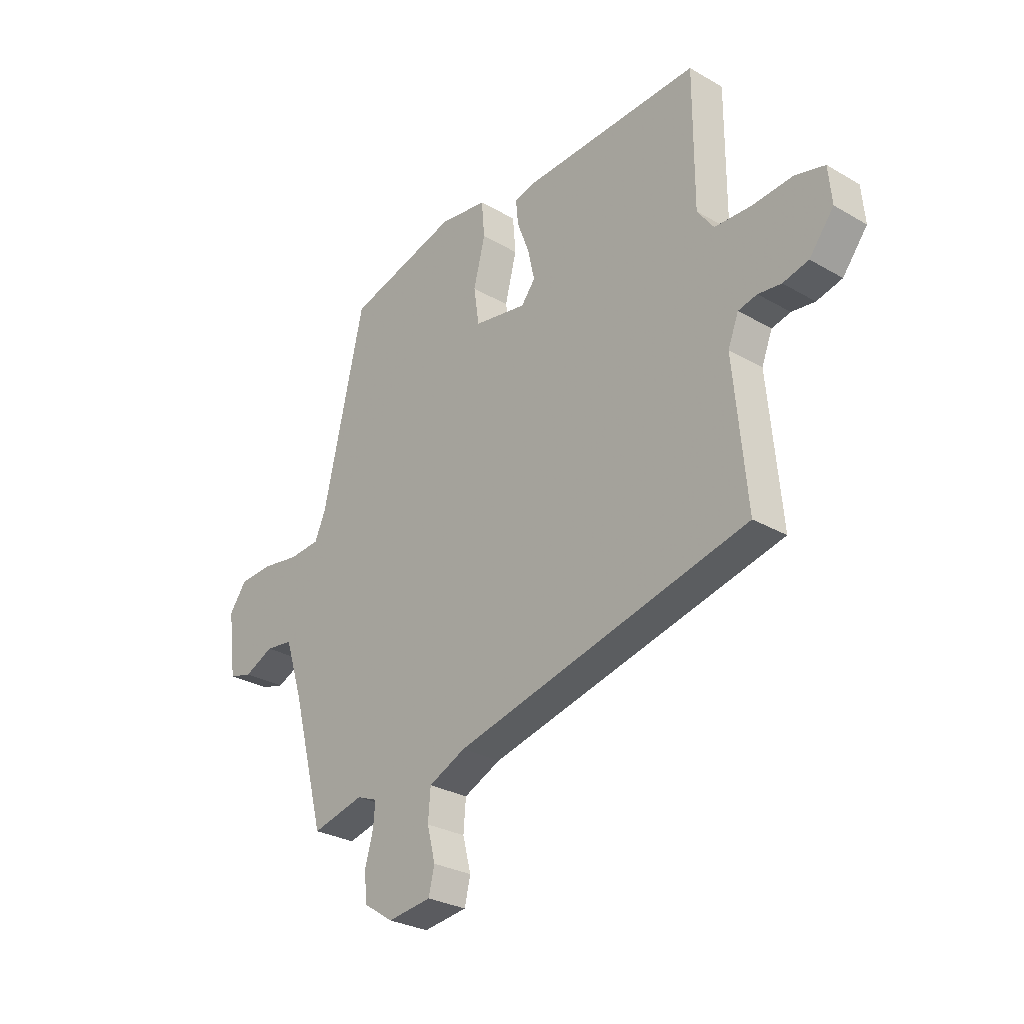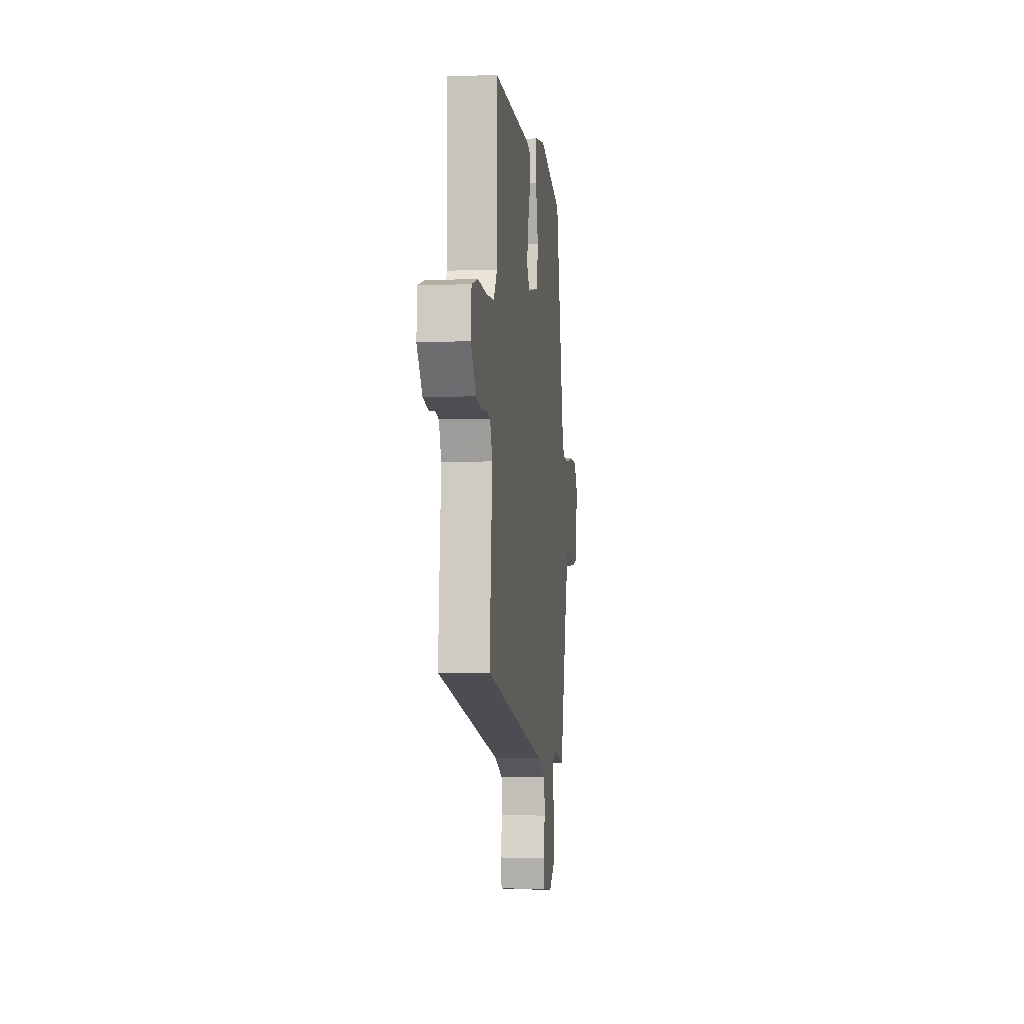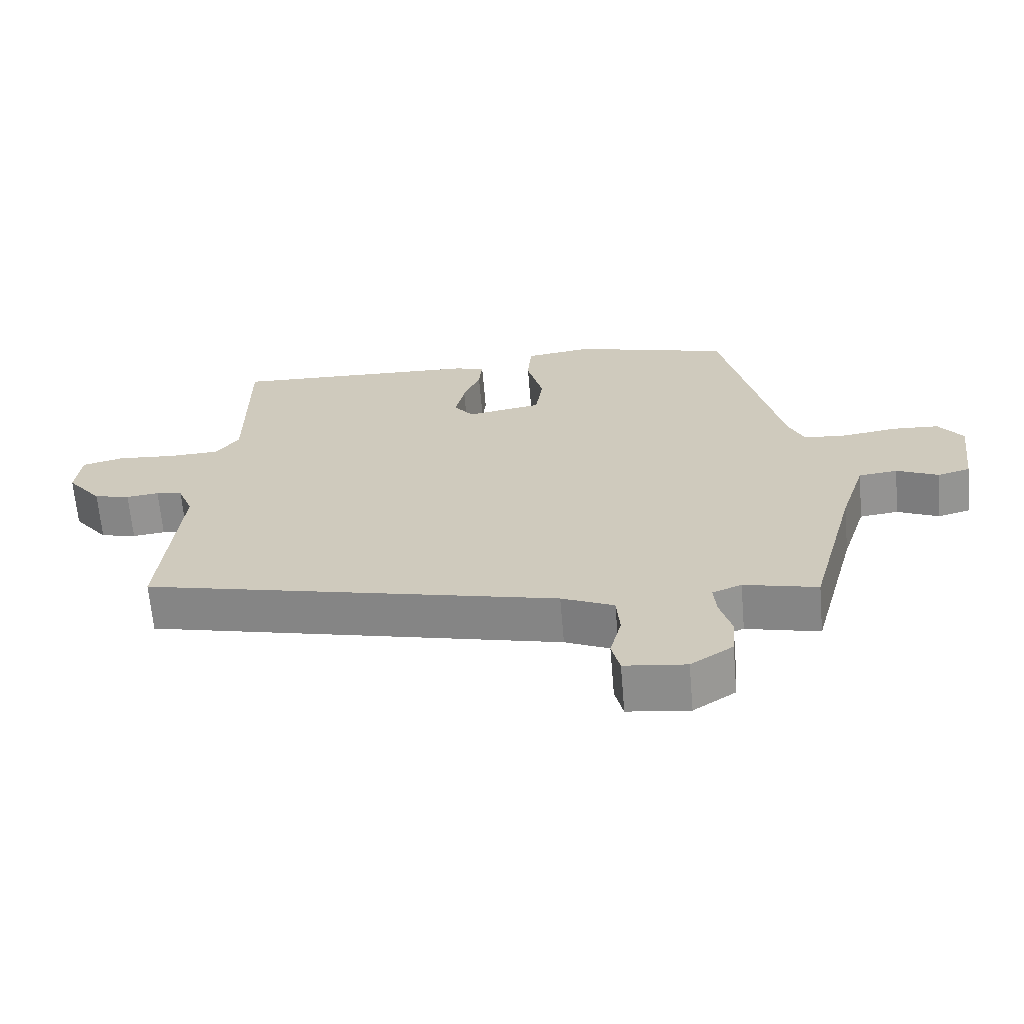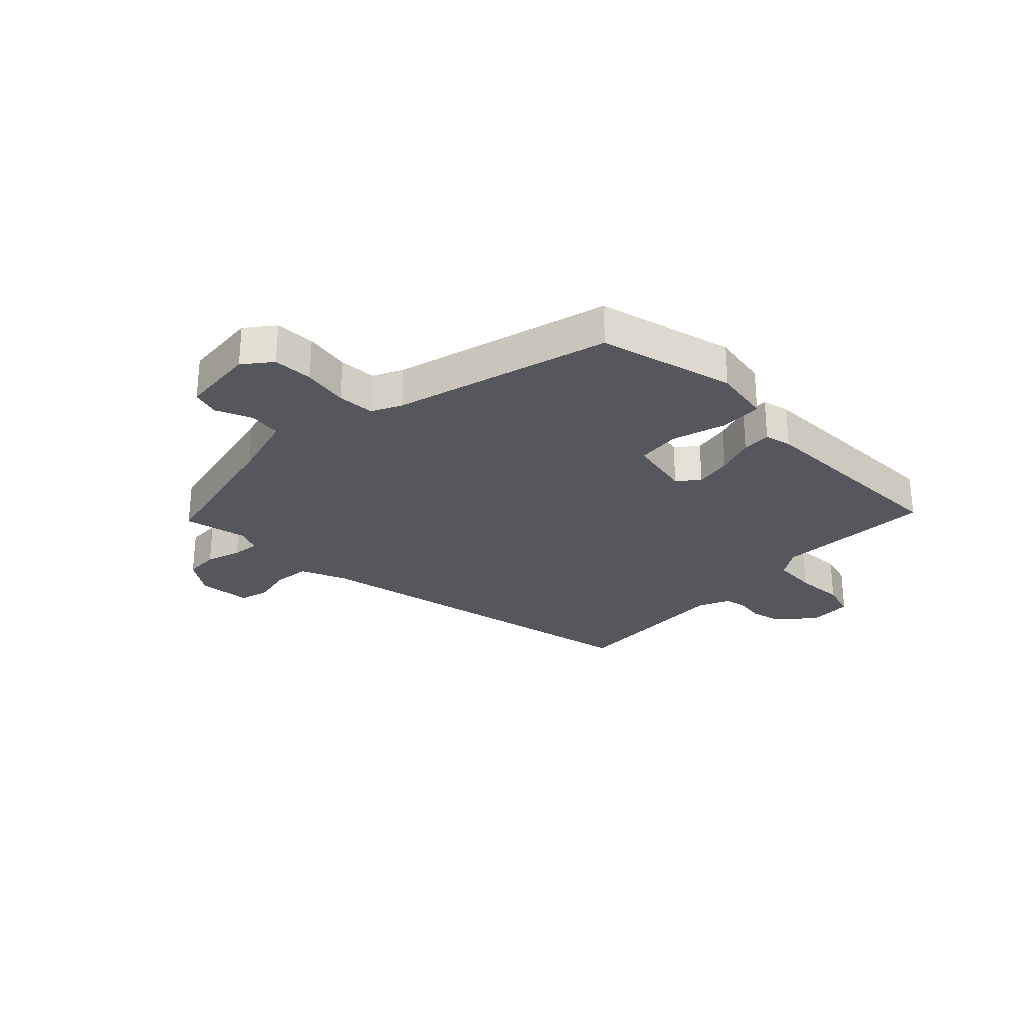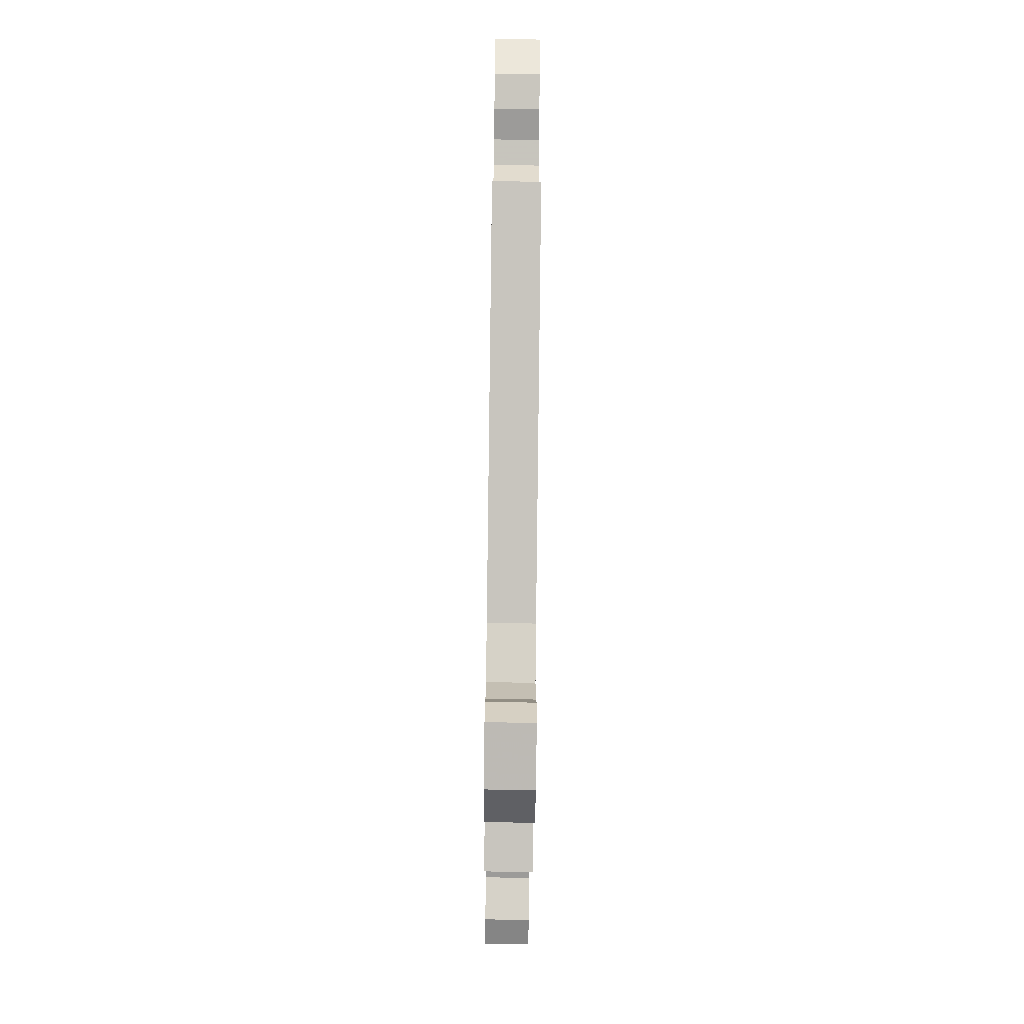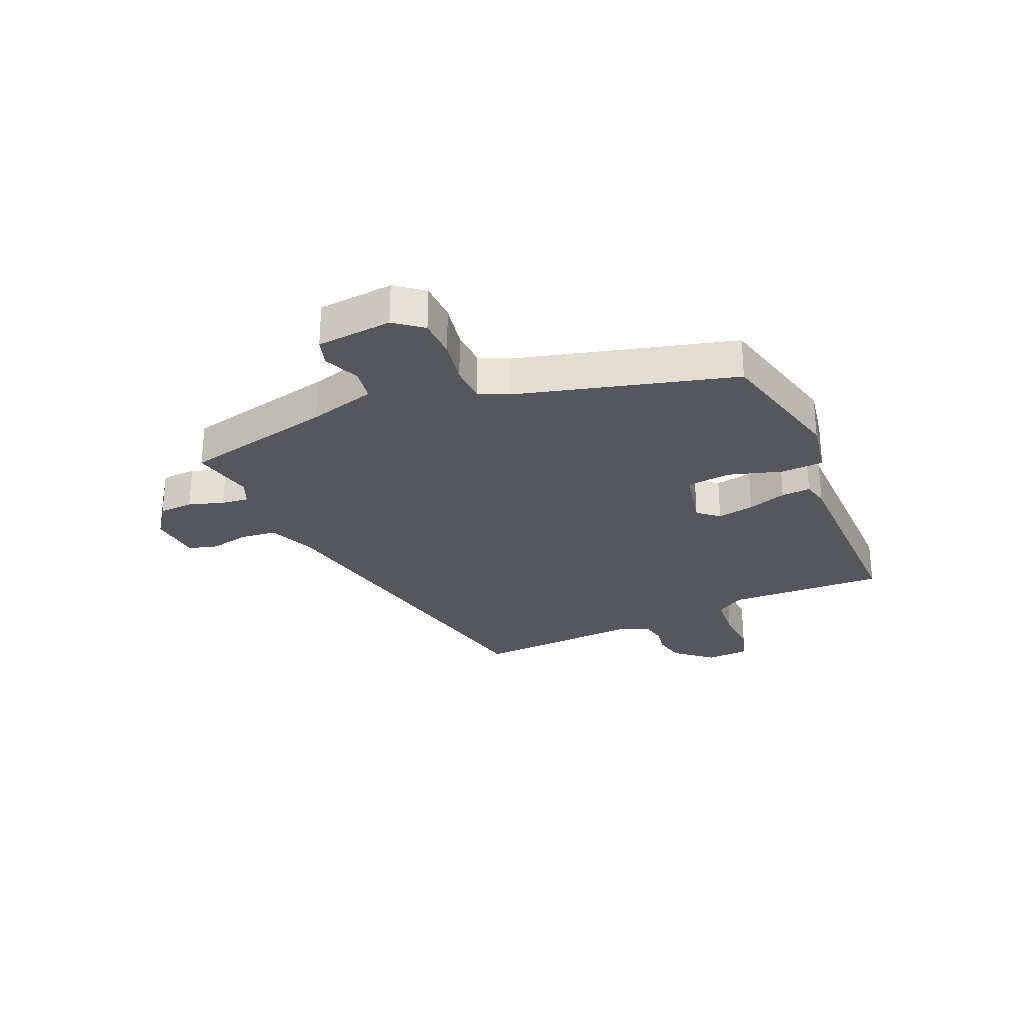
<metadata>
{"format":"obj","ext":"obj","renderer":"f3d","projection":"perspective","resolution":1024,"background":"white","views":[{"elev":-28.5,"azim":49.0,"up":"+Z"},{"elev":-3.1,"azim":96.9,"up":"+Z"},{"elev":-65.8,"azim":-175.1,"up":"+Z"},{"elev":-27.6,"azim":-46.6,"up":"+Y"},{"elev":-76.9,"azim":89.3,"up":"+Z"},{"elev":-27.6,"azim":-68.6,"up":"+Y"}]}
</metadata>
<code>
v -0.434 0.07 -0.492
v -0.503 0.07 -0.233
v -0.54 0.07 -0.118
v -0.597 0.07 -0.111
v -0.658 0.07 -0.139
v -0.706 0.07 -0.126
v -0.723 0.07 0.004
v -0.687 0.07 0.053
v -0.618 0.07 0.057
v -0.539 0.07 0.045
v -0.475 0.07 0.05
v -0.452 0.07 0.102
v -0.366 0.07 0.476
v -0.134 0.07 0.541
v -0.035 0.07 0.527
v -0.029 0.07 0.454
v -0.053 0.07 0.36
v -0.042 0.07 0.285
v 0.068 0.07 0.266
v 0.097 0.07 0.303
v 0.083 0.07 0.366
v 0.058 0.07 0.432
v 0.053 0.07 0.482
v 0.099 0.07 0.494
v 0.465 0.07 0.509
v 0.465 0.07 0.236
v 0.499 0.07 0.189
v 0.575 0.07 0.186
v 0.66 0.07 0.193
v 0.721 0.07 0.177
v 0.728 0.07 0.103
v 0.677 0.07 0.038
v 0.624 0.07 0.025
v 0.576 0.07 0.031
v 0.537 0.07 0.022
v 0.515 0.07 -0.034
v 0.542 0.07 -0.32
v -0.069 0.07 -0.465
v -0.146 0.07 -0.5
v -0.151 0.07 -0.562
v -0.134 0.07 -0.629
v -0.146 0.07 -0.68
v -0.237 0.07 -0.691
v -0.299 0.07 -0.65
v -0.304 0.07 -0.591
v -0.287 0.07 -0.53
v -0.283 0.07 -0.483
v -0.326 0.07 -0.466
v -0.434 0 -0.492
v -0.503 0 -0.233
v -0.54 0 -0.118
v -0.597 0 -0.111
v -0.658 0 -0.139
v -0.706 0 -0.126
v -0.723 0 0.004
v -0.687 0 0.053
v -0.618 0 0.057
v -0.539 0 0.045
v -0.475 0 0.05
v -0.452 0 0.102
v -0.366 0 0.476
v -0.134 0 0.541
v -0.035 0 0.527
v -0.029 0 0.454
v -0.053 0 0.36
v -0.042 0 0.285
v 0.068 0 0.266
v 0.097 0 0.303
v 0.083 0 0.366
v 0.058 0 0.432
v 0.053 0 0.482
v 0.099 0 0.494
v 0.465 0 0.509
v 0.465 0 0.236
v 0.499 0 0.189
v 0.575 0 0.186
v 0.66 0 0.193
v 0.721 0 0.177
v 0.728 0 0.103
v 0.677 0 0.038
v 0.624 0 0.025
v 0.576 0 0.031
v 0.537 0 0.022
v 0.515 0 -0.034
v 0.542 0 -0.32
v -0.069 0 -0.465
v -0.146 0 -0.5
v -0.151 0 -0.562
v -0.134 0 -0.629
v -0.146 0 -0.68
v -0.237 0 -0.691
v -0.299 0 -0.65
v -0.304 0 -0.591
v -0.287 0 -0.53
v -0.283 0 -0.483
v -0.326 0 -0.466
f 44 45 46
f 43 44 46
f 42 43 46
f 41 42 46
f 40 41 46
f 39 40 46 47
f 38 39 47 48
f 36 37 38 48
f 32 33 34
f 31 32 34
f 30 31 34
f 29 30 34
f 28 29 34
f 27 28 34 35
f 48 1 2
f 36 48 2
f 35 36 2
f 27 35 2
f 26 27 2
f 24 25 26
f 23 24 26
f 22 23 26
f 21 22 26
f 15 16 17
f 14 15 17
f 13 14 17
f 12 13 17
f 11 12 17 18
f 8 9 10
f 7 8 10
f 6 7 10
f 5 6 10
f 4 5 10
f 3 4 10 11
f 11 18 19
f 3 11 19
f 2 3 19
f 20 21 26
f 19 20 26
f 2 19 26
f 94 93 92
f 94 92 91
f 94 91 90
f 94 90 89
f 94 89 88
f 95 94 88 87
f 96 95 87 86
f 96 86 85 84
f 82 81 80
f 82 80 79
f 82 79 78
f 82 78 77
f 82 77 76
f 83 82 76 75
f 50 49 96
f 50 96 84
f 50 84 83
f 50 83 75
f 50 75 74
f 74 73 72
f 74 72 71
f 74 71 70
f 74 70 69
f 65 64 63
f 65 63 62
f 65 62 61
f 65 61 60
f 66 65 60 59
f 58 57 56
f 58 56 55
f 58 55 54
f 58 54 53
f 58 53 52
f 59 58 52 51
f 67 66 59
f 67 59 51
f 67 51 50
f 74 69 68
f 74 68 67
f 74 67 50
f 1 49 50 2
f 2 50 51 3
f 3 51 52 4
f 4 52 53 5
f 5 53 54 6
f 6 54 55 7
f 7 55 56 8
f 8 56 57 9
f 9 57 58 10
f 10 58 59 11
f 11 59 60 12
f 12 60 61 13
f 13 61 62 14
f 14 62 63 15
f 15 63 64 16
f 16 64 65 17
f 17 65 66 18
f 18 66 67 19
f 19 67 68 20
f 20 68 69 21
f 21 69 70 22
f 22 70 71 23
f 23 71 72 24
f 24 72 73 25
f 25 73 74 26
f 26 74 75 27
f 27 75 76 28
f 28 76 77 29
f 29 77 78 30
f 30 78 79 31
f 31 79 80 32
f 32 80 81 33
f 33 81 82 34
f 34 82 83 35
f 35 83 84 36
f 36 84 85 37
f 37 85 86 38
f 38 86 87 39
f 39 87 88 40
f 40 88 89 41
f 41 89 90 42
f 42 90 91 43
f 43 91 92 44
f 44 92 93 45
f 45 93 94 46
f 46 94 95 47
f 47 95 96 48
f 48 96 49 1

</code>
